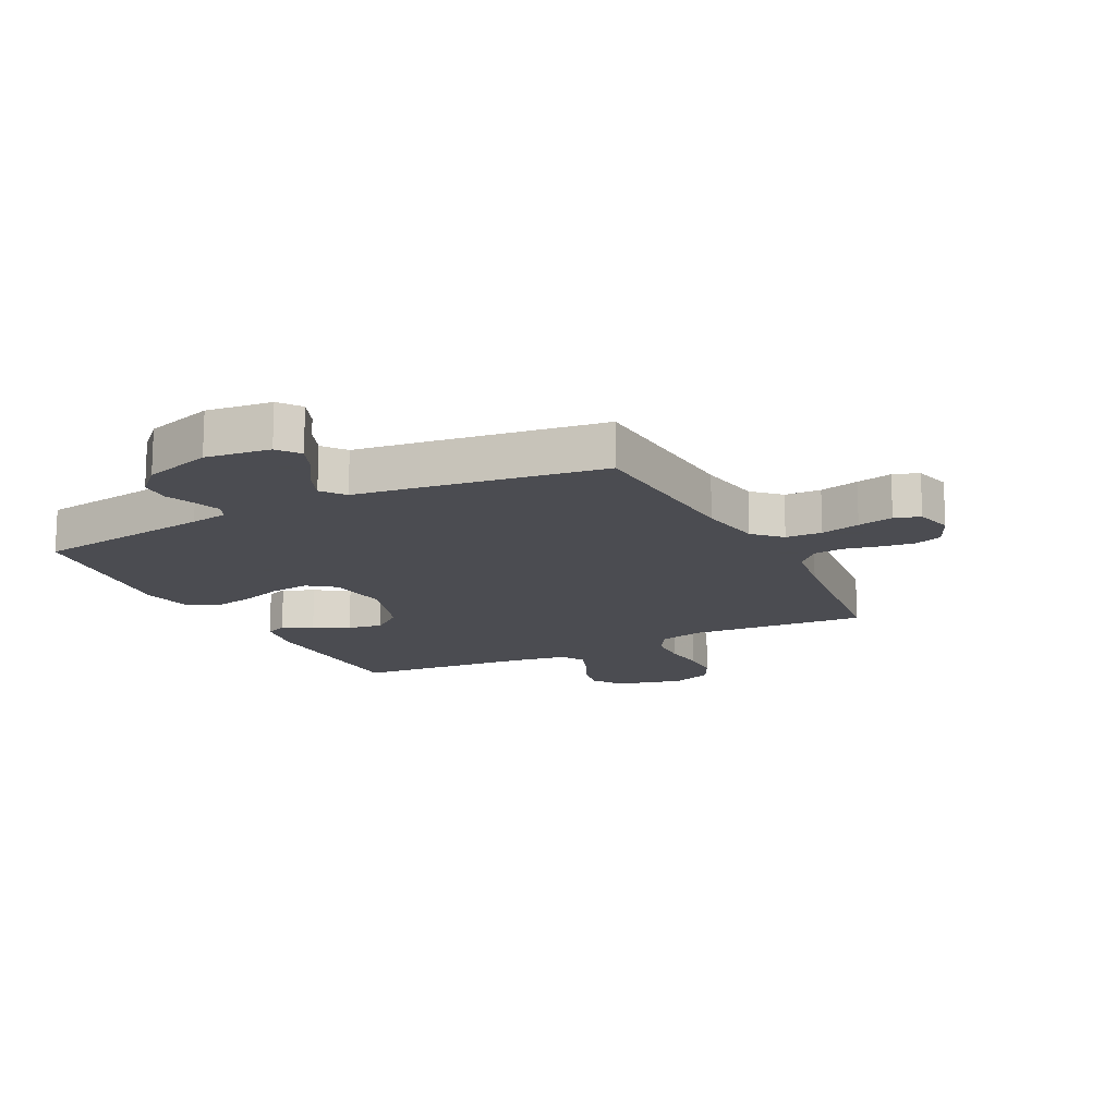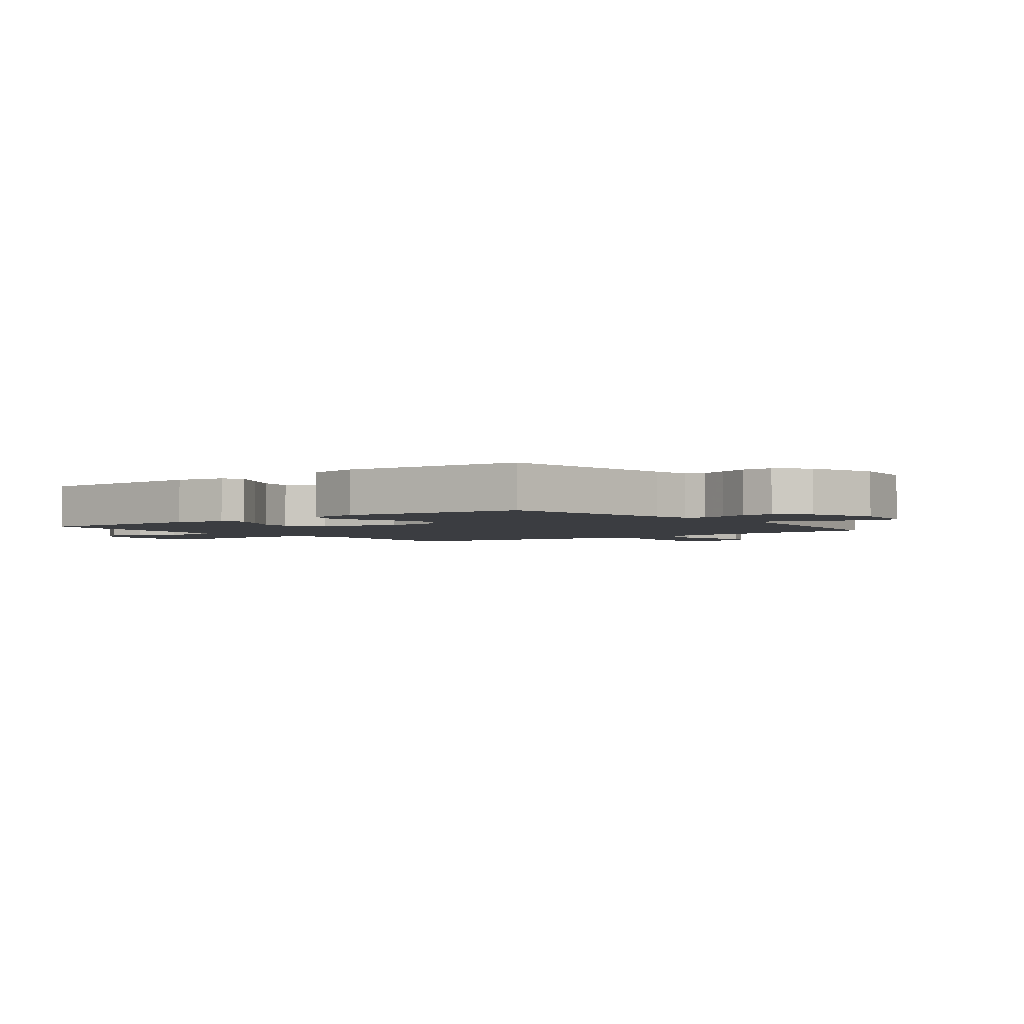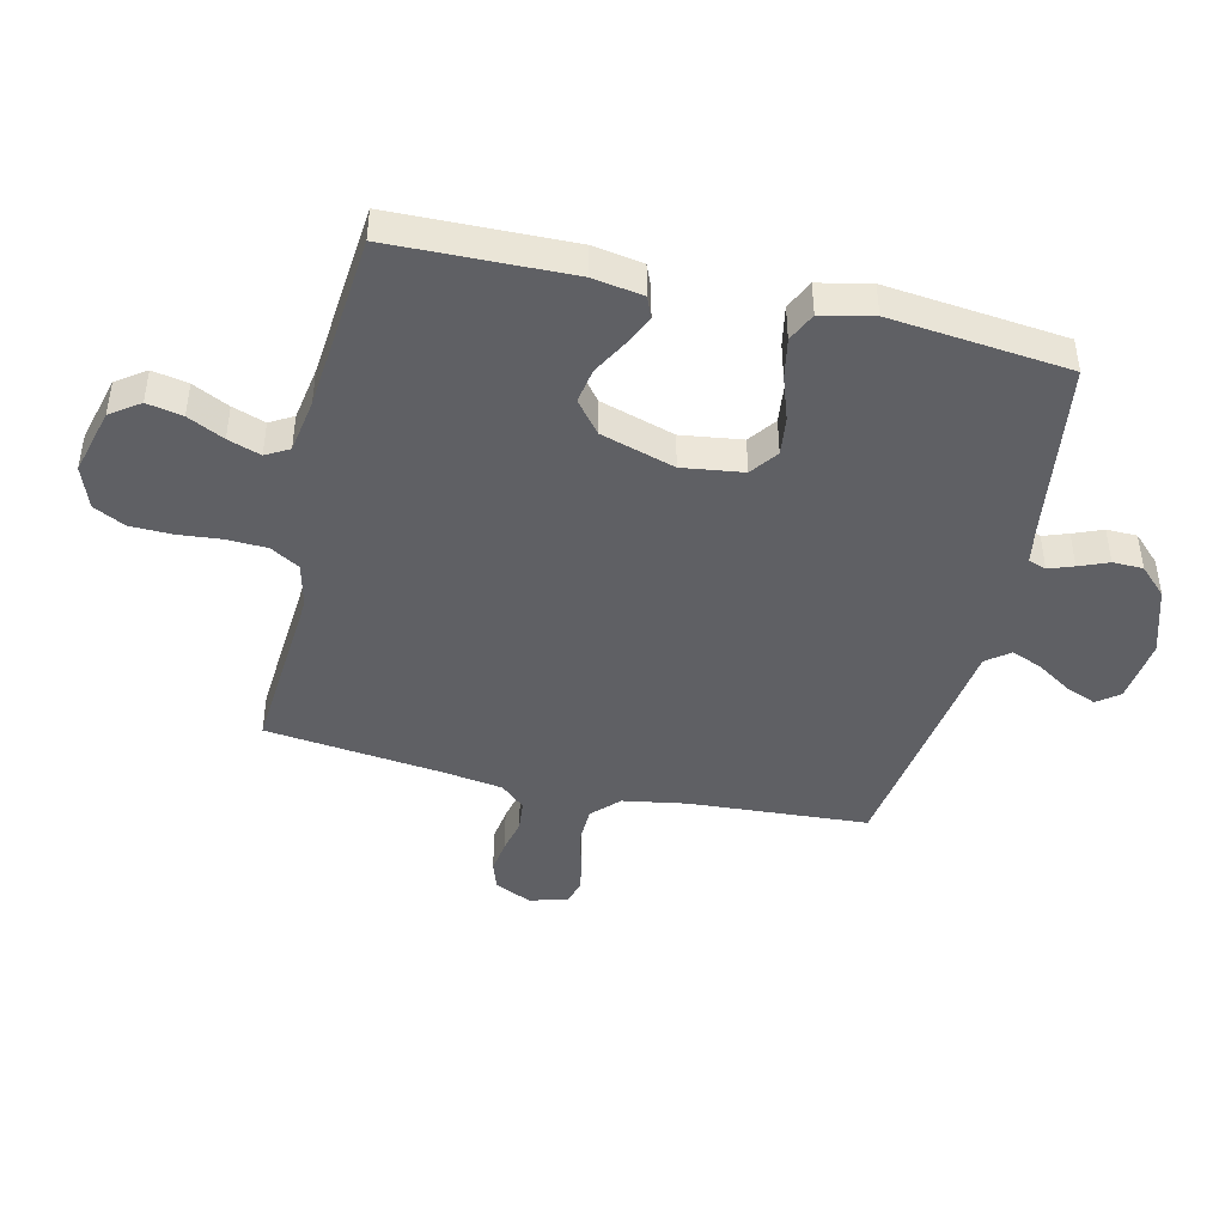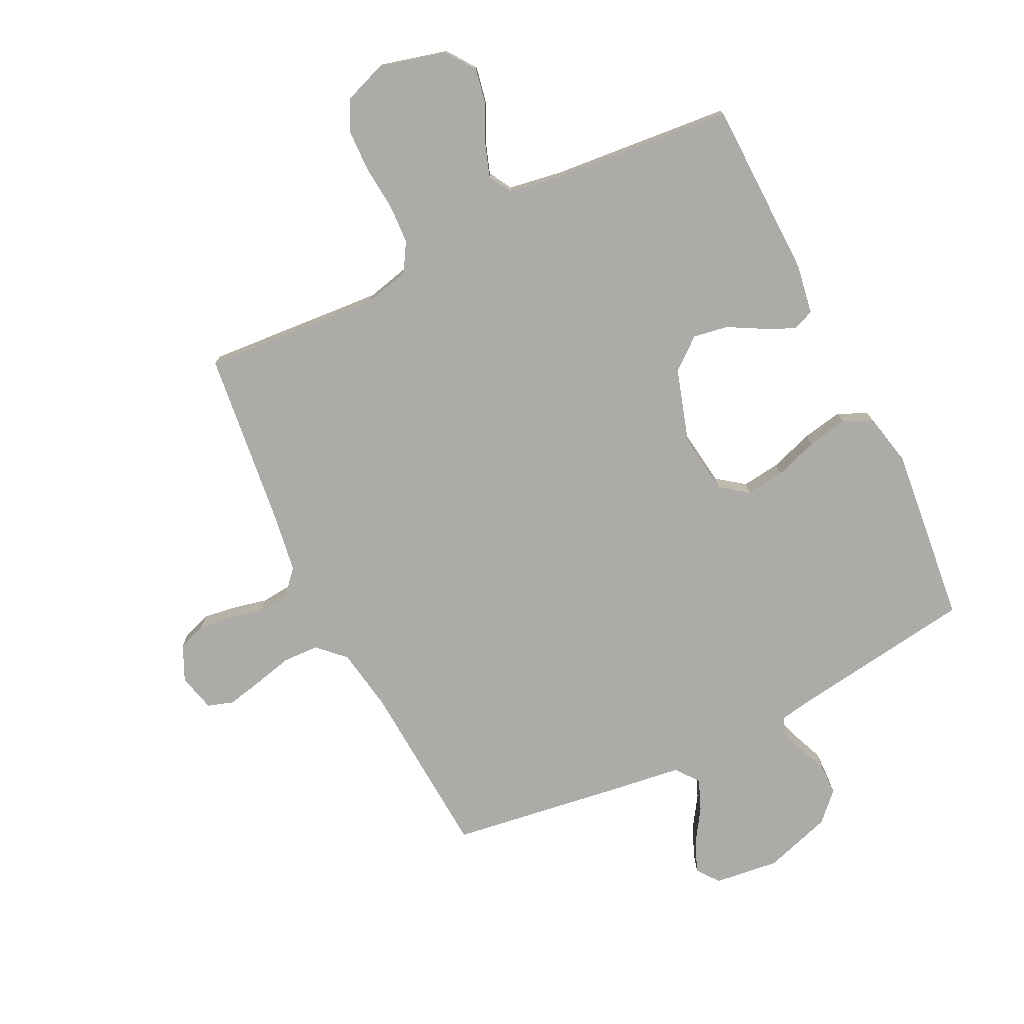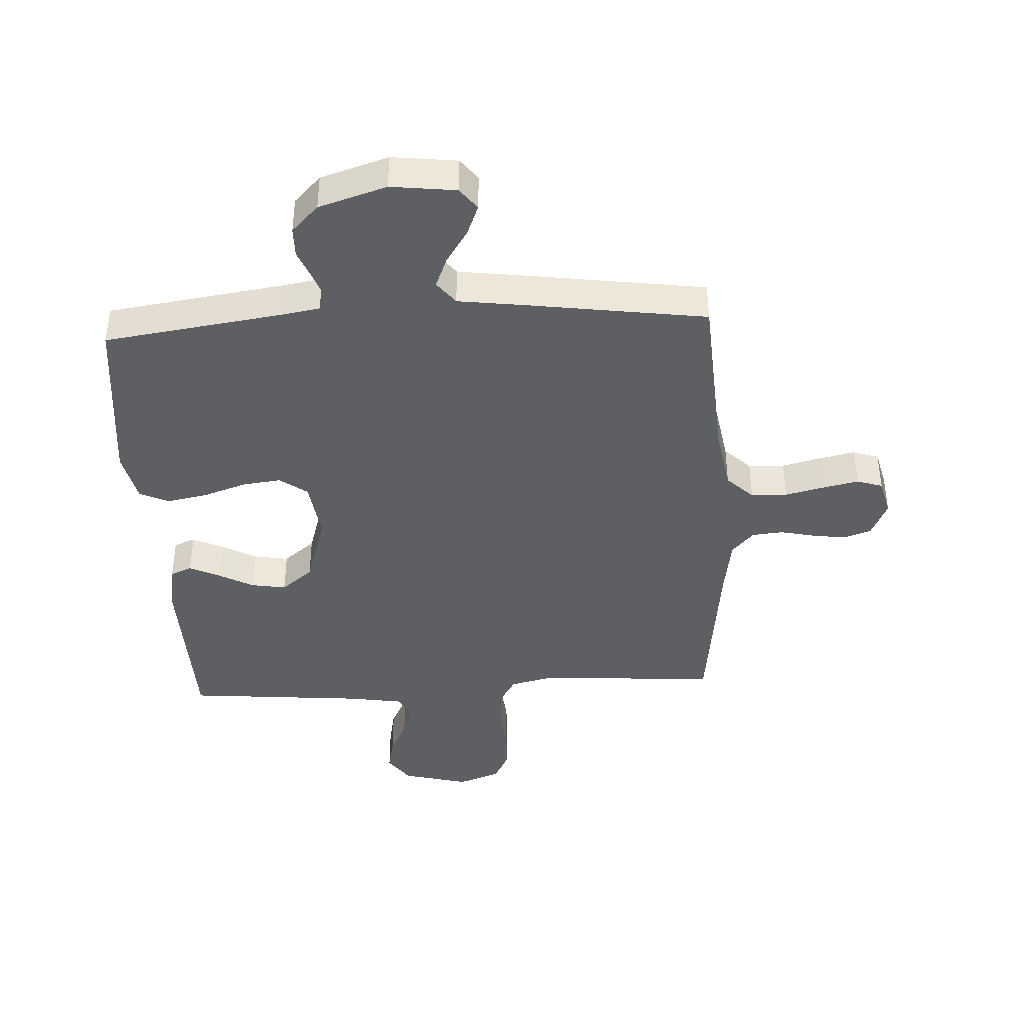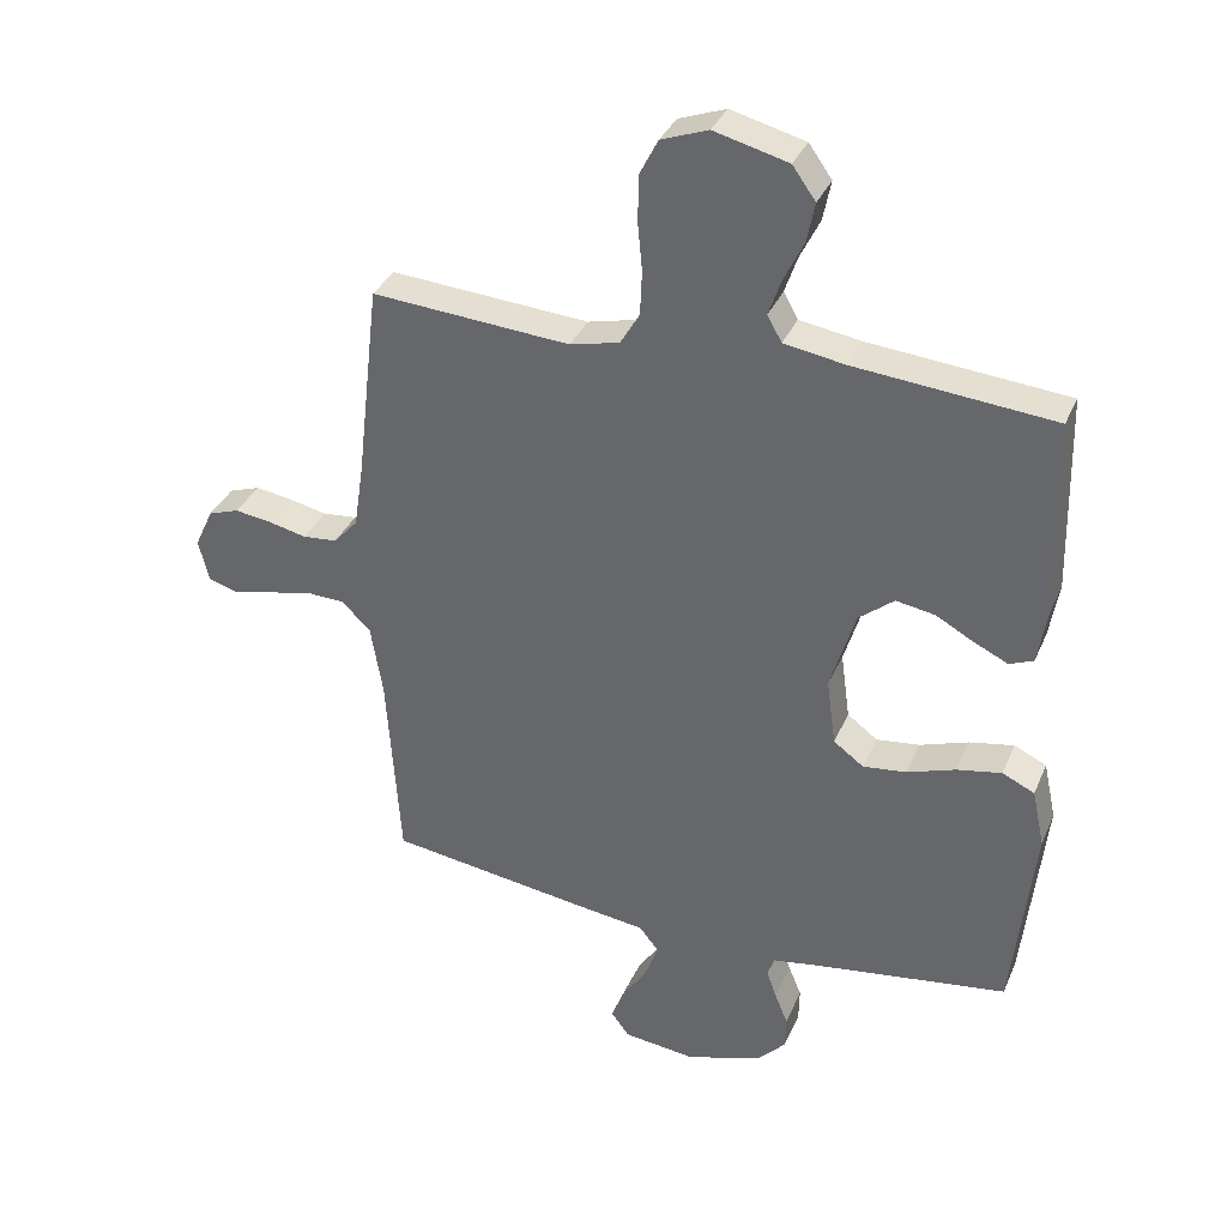
<metadata>
{"format":"obj","ext":"obj","renderer":"f3d","projection":"perspective","resolution":1024,"background":"white","views":[{"elev":-15.3,"azim":-153.2,"up":"+Y"},{"elev":-2.6,"azim":127.9,"up":"+Y"},{"elev":-44.2,"azim":76.8,"up":"+Y"},{"elev":-76.4,"azim":26.1,"up":"+Y"},{"elev":-40.7,"azim":-176.9,"up":"+Y"},{"elev":34.7,"azim":21.1,"up":"+Z"}]}
</metadata>
<code>
v -0.5 0.07 -0.5
v -0.52 0.07 -0.2
v -0.538 0.07 -0.093
v -0.582 0.07 -0.05
v -0.643 0.07 -0.048
v -0.709 0.07 -0.064
v -0.769 0.07 -0.077
v -0.812 0.07 -0.063
v -0.828 0.07 0
v -0.8 0.07 0.061
v -0.753 0.07 0.077
v -0.697 0.07 0.069
v -0.639 0.07 0.056
v -0.587 0.07 0.061
v -0.55 0.07 0.102
v -0.535 0.07 0.2
v -0.5 0.07 0.5
v -0.2 0.07 0.478
v -0.125 0.07 0.496
v -0.096 0.07 0.545
v -0.093 0.07 0.612
v -0.1 0.07 0.686
v -0.098 0.07 0.756
v -0.071 0.07 0.809
v 0 0.07 0.835
v 0.112 0.07 0.806
v 0.147 0.07 0.757
v 0.135 0.07 0.697
v 0.105 0.07 0.636
v 0.086 0.07 0.581
v 0.108 0.07 0.542
v 0.2 0.07 0.527
v 0.5 0.07 0.5
v 0.507 0.07 0.2
v 0.493 0.07 0.116
v 0.457 0.07 0.101
v 0.406 0.07 0.125
v 0.348 0.07 0.157
v 0.289 0.07 0.167
v 0.236 0.07 0.124
v 0.198 0.07 0
v 0.212 0.07 -0.102
v 0.258 0.07 -0.136
v 0.323 0.07 -0.128
v 0.396 0.07 -0.103
v 0.464 0.07 -0.09
v 0.513 0.07 -0.113
v 0.532 0.07 -0.2
v 0.5 0.07 -0.5
v 0.2 0.07 -0.543
v 0.136 0.07 -0.554
v 0.125 0.07 -0.584
v 0.14 0.07 -0.626
v 0.16 0.07 -0.675
v 0.159 0.07 -0.726
v 0.114 0.07 -0.772
v 0 0.07 -0.808
v -0.109 0.07 -0.795
v -0.137 0.07 -0.758
v -0.116 0.07 -0.706
v -0.079 0.07 -0.649
v -0.058 0.07 -0.597
v -0.088 0.07 -0.558
v -0.2 0.07 -0.543
v -0.5 0 -0.5
v -0.52 0 -0.2
v -0.538 0 -0.093
v -0.582 0 -0.05
v -0.643 0 -0.048
v -0.709 0 -0.064
v -0.769 0 -0.077
v -0.812 0 -0.063
v -0.828 0 0
v -0.8 0 0.061
v -0.753 0 0.077
v -0.697 0 0.069
v -0.639 0 0.056
v -0.587 0 0.061
v -0.55 0 0.102
v -0.535 0 0.2
v -0.5 0 0.5
v -0.2 0 0.478
v -0.125 0 0.496
v -0.096 0 0.545
v -0.093 0 0.612
v -0.1 0 0.686
v -0.098 0 0.756
v -0.071 0 0.809
v 0 0 0.835
v 0.112 0 0.806
v 0.147 0 0.757
v 0.135 0 0.697
v 0.105 0 0.636
v 0.086 0 0.581
v 0.108 0 0.542
v 0.2 0 0.527
v 0.5 0 0.5
v 0.507 0 0.2
v 0.493 0 0.116
v 0.457 0 0.101
v 0.406 0 0.125
v 0.348 0 0.157
v 0.289 0 0.167
v 0.236 0 0.124
v 0.198 0 0
v 0.212 0 -0.102
v 0.258 0 -0.136
v 0.323 0 -0.128
v 0.396 0 -0.103
v 0.464 0 -0.09
v 0.513 0 -0.113
v 0.532 0 -0.2
v 0.5 0 -0.5
v 0.2 0 -0.543
v 0.136 0 -0.554
v 0.125 0 -0.584
v 0.14 0 -0.626
v 0.16 0 -0.675
v 0.159 0 -0.726
v 0.114 0 -0.772
v 0 0 -0.808
v -0.109 0 -0.795
v -0.137 0 -0.758
v -0.116 0 -0.706
v -0.079 0 -0.649
v -0.058 0 -0.597
v -0.088 0 -0.558
v -0.2 0 -0.543
f 63 64 1 2
f 58 59 60 61
f 58 61 62
f 57 58 62
f 56 57 62
f 53 54 55 56
f 52 53 56 62
f 51 52 62 63
f 47 48 49 50
f 44 45 46 47
f 43 44 47 50
f 42 43 50 51
f 35 36 37 38
f 33 34 35 38
f 32 33 38 39
f 31 32 39 40
f 26 27 28 29
f 26 29 30
f 25 26 30
f 24 25 30
f 21 22 23 24
f 20 21 24 30
f 19 20 30 31
f 16 17 18
f 15 16 18 19
f 14 15 19 31
f 10 11 12 13
f 8 9 10 13
f 8 13 14
f 5 6 7 8
f 5 8 14
f 4 5 14 31
f 51 63 2 3
f 41 42 51 3
f 31 40 41
f 3 4 31 41
f 66 65 128 127
f 125 124 123 122
f 126 125 122
f 126 122 121
f 126 121 120
f 120 119 118 117
f 126 120 117 116
f 127 126 116 115
f 114 113 112 111
f 111 110 109 108
f 114 111 108 107
f 115 114 107 106
f 102 101 100 99
f 102 99 98 97
f 103 102 97 96
f 104 103 96 95
f 93 92 91 90
f 94 93 90
f 94 90 89
f 94 89 88
f 88 87 86 85
f 94 88 85 84
f 95 94 84 83
f 82 81 80
f 83 82 80 79
f 95 83 79 78
f 77 76 75 74
f 77 74 73 72
f 78 77 72
f 72 71 70 69
f 78 72 69
f 95 78 69 68
f 67 66 127 115
f 67 115 106 105
f 105 104 95
f 105 95 68 67
f 1 65 66 2
f 2 66 67 3
f 3 67 68 4
f 4 68 69 5
f 5 69 70 6
f 6 70 71 7
f 7 71 72 8
f 8 72 73 9
f 9 73 74 10
f 10 74 75 11
f 11 75 76 12
f 12 76 77 13
f 13 77 78 14
f 14 78 79 15
f 15 79 80 16
f 16 80 81 17
f 17 81 82 18
f 18 82 83 19
f 19 83 84 20
f 20 84 85 21
f 21 85 86 22
f 22 86 87 23
f 23 87 88 24
f 24 88 89 25
f 25 89 90 26
f 26 90 91 27
f 27 91 92 28
f 28 92 93 29
f 29 93 94 30
f 30 94 95 31
f 31 95 96 32
f 32 96 97 33
f 33 97 98 34
f 34 98 99 35
f 35 99 100 36
f 36 100 101 37
f 37 101 102 38
f 38 102 103 39
f 39 103 104 40
f 40 104 105 41
f 41 105 106 42
f 42 106 107 43
f 43 107 108 44
f 44 108 109 45
f 45 109 110 46
f 46 110 111 47
f 47 111 112 48
f 48 112 113 49
f 49 113 114 50
f 50 114 115 51
f 51 115 116 52
f 52 116 117 53
f 53 117 118 54
f 54 118 119 55
f 55 119 120 56
f 56 120 121 57
f 57 121 122 58
f 58 122 123 59
f 59 123 124 60
f 60 124 125 61
f 61 125 126 62
f 62 126 127 63
f 63 127 128 64
f 64 128 65 1

</code>
